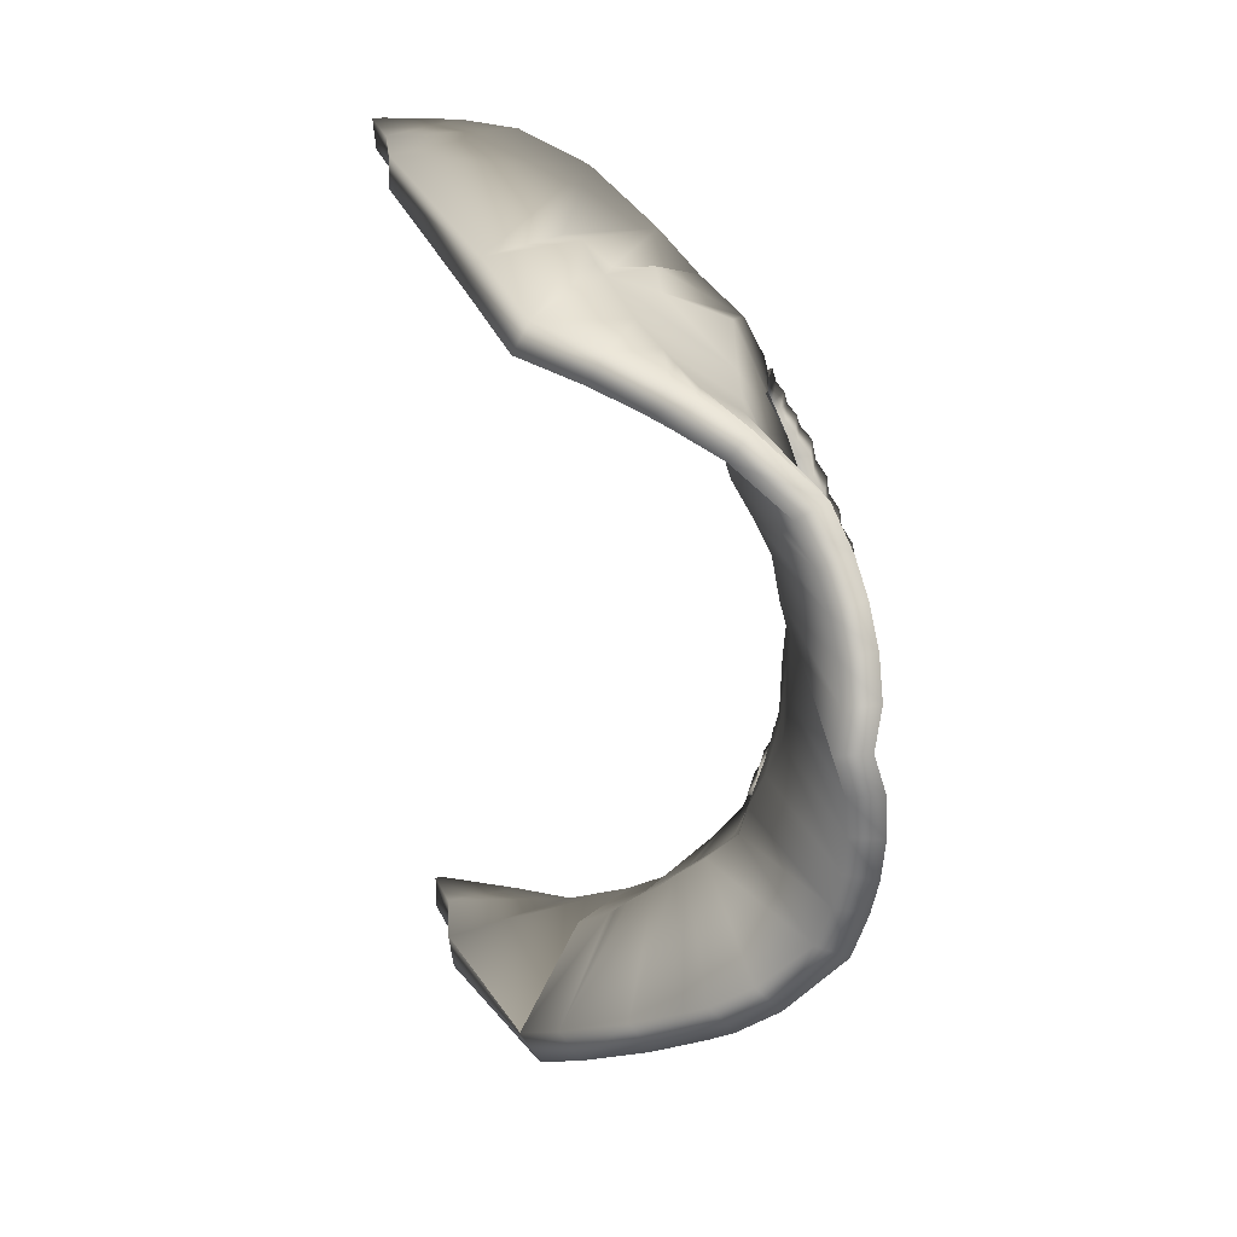
<metadata>
{"format":"obj","ext":"obj","renderer":"f3d","projection":"perspective","resolution":1024,"background":"white","views":[{"elev":-75.9,"azim":-86.5,"up":"+Z"}]}
</metadata>
<code>
g SantaBeard
v 0.6381 -0.3124 -0.6667
v 0.6267 -0.223 -1.217
v 0.6796 -0.4039 -0.3719
v 0.5075 -0.568 -0.6097
v 0.4394 -0.6326 -0.6327
v 0.5405 -0.4956 -0.751
v -0.6381 -0.3124 -0.6667
v -0.6796 -0.4039 -0.3719
v -0.6267 -0.223 -1.217
v -0.5075 -0.568 -0.6097
v -0.5405 -0.4956 -0.751
v -0.4394 -0.6326 -0.6327
v 0.38 -0.7258 -0.6442
v 0.377 -0.7177 -0.6351
v 0.3419 -0.6941 -0.8291
v 0.3725 -0.7037 -0.8075
v 0.5529 -0.6053 -0.622
v 0.6346 -0.5372 -0.5812
v 0.5998 -0.453 -0.8165
v 0.5897 -0.5277 -0.7631
v 0.5909 -0.4402 -0.852
v 0.5582 -0.5337 -0.863
v 0.4757 -0.6798 -0.6403
v 0.49 -0.6558 -0.7668
v 0.4311 -0.6542 -0.9714
v 0.529 -0.489 -0.9697
v 0.6005 -0.3292 -1.414
v 0.2968 -0.7367 -0.8778
v 0.4147 -0.6551 -1.013
v 0.3395 -0.6841 -1.028
v 0.5587 -0.4441 -1.494
v 0.4847 -0.5307 -1.021
v 0.3745 -0.7073 -0.8524
v 0.4008 -0.7133 -0.6326
v 0.4757 -0.6798 -0.6403
v 0.3418 -0.6831 -1.073
v 0.3987 -0.6559 -1.052
v 0.5177 -0.5346 -1.557
v 0.4643 -0.5498 -1.053
v 0.5083 -0.4116 -1.494
v 0.4698 -0.4986 -1.56
v 0.1916 -0.7654 -0.9107
v 0.2503 -0.7168 -1.057
v 0.3024 -0.6838 -1.129
v 0.3833 -0.6565 -1.087
v 0.2566 -0.7128 -1.106
v 0.4965 -0.5757 -1.587
v 0.4499 -0.5383 -1.592
v 0.4297 -0.5859 -1.094
v 0.2747 -0.7844 -1.698
v 0.3507 -0.7542 -1.673
v 0.4512 -0.6499 -1.622
v 0.4073 -0.6094 -1.628
v 0.3256 -0.7003 -1.681
v 0.3804 -0.5518 -1.091
v 0.4153 -0.5156 -1.048
v 0.2578 -0.7275 -1.706
v 0.3449 -0.6111 -1.079
v 0.4346 -0.4989 -1.013
v 0.3607 -0.6111 -1.04
v 0.2816 -0.6276 -1.129
v 0.4774 -0.4603 -0.9586
v 0.3765 -0.6111 -0.9986
v 0.318 -0.6286 -1.065
v 0.5493 -0.2982 -1.411
v 0.2202 -0.6593 -1.148
v 0.2337 -0.6575 -1.102
v 0.1964 -0.7427 -1.733
v 0.318 -0.6286 -1.021
v 0.3923 -0.6111 -0.9559
v 0.5401 -0.4116 -0.8381
v 0.6781 -0.2531 -1.224
v 0.6267 -0.223 -1.217
v 0.2306 -0.6604 -1.052
v 0.1419 -0.6901 -1.099
v 0.159 -0.6897 -1.174
v 0.1402 -0.6903 -1.065
v 0.1726 -0.7095 -0.9001
v 0.2737 -0.6824 -0.8668
v 0.09746 -0.7226 -0.9269
v 0.04838 -0.7019 -1.036
v 0.05736 -0.7039 -1.086
v 0.03755 -0.729 -0.9405
v 0.133 -0.7511 -1.754
v 0.0799 -0.7034 -1.194
v 0.213 -0.7999 -1.726
v 0.2411 -0.7154 -1.146
v 0.1087 -0.7804 -0.9388
v 0.04294 -0.7868 -0.9555
v 0.1539 -0.7485 -1.07
v 0.1569 -0.7482 -1.097
v 0.1725 -0.748 -1.17
v 0.3559 -0.6508 -0.8446
v 0.05689 -0.761 -1.042
v 0.1417 -0.8102 -1.748
v 0.06825 -0.7629 -1.083
v -0 -0.7928 -0.9514
v 0.4508 -0.6111 -0.7587
v 0.06651 -0.7511 -1.771
v 0.08676 -0.7629 -1.19
v -0 -0.7709 -1.023
v -0 -0.7351 -0.935
v 0.5077 -0.506 -0.8461
v 0.5405 -0.4956 -0.751
v 0.5479 -0.4291 -0.7984
v 0.4394 -0.6326 -0.6327
v 0.5075 -0.568 -0.6097
v 0.5827 -0.5108 -0.5667
v -0 -0.7751 -1.089
v -0 -0.7116 -1.014
v 0.3967 -0.6535 -0.6291
v -0 -0.7152 -1.092
v 0.3751 -0.6579 -0.631
v 0.3556 -0.6357 -0.8275
v 0.377 -0.7177 -0.6351
v 0.3535 -0.6726 -0.6357
v 0.3415 -0.6531 -0.7989
v 0.3559 -0.6508 -0.8446
v 0.5529 -0.6053 -0.622
v 0.5897 -0.5277 -0.7631
v 0.6346 -0.5372 -0.5812
v 0.6796 -0.4039 -0.3719
v 0.3419 -0.6941 -0.8291
v 0.3415 -0.6531 -0.7989
v 0.3725 -0.7037 -0.8075
v 0.3221 -0.6602 -0.7799
v 0.3432 -0.7158 -0.7879
v 0.3026 -0.6777 -0.7696
v 0.3561 -0.7314 -0.6455
v 0.38 -0.7258 -0.6442
v 0.3751 -0.6579 -0.631
v 0.332 -0.677 -0.6375
v 0.3415 -0.6531 -0.7989
v 0.3221 -0.6602 -0.7799
v 0.3371 -0.745 -0.6478
v 0.3104 -0.6918 -0.6405
v 0.3293 -0.7309 -0.7769
v 0.3153 -0.7496 -0.6475
v 0.2888 -0.6962 -0.6409
v 0.2795 -0.6848 -0.7749
v 0.3077 -0.7374 -0.7814
v 0.2938 -0.7655 -0.6476
v 0.2672 -0.712 -0.6416
v 0.2606 -0.7004 -0.7779
v 0.2865 -0.7542 -0.7838
v 0.2747 -0.7697 -0.6452
v 0.2456 -0.7175 -0.6401
v 0.2418 -0.7056 -0.7802
v 0.2712 -0.7576 -0.7853
v 0.2469 -0.7911 -0.6444
v 0.2239 -0.7359 -0.6393
v 0.2229 -0.7238 -0.7835
v 0.1911 -0.725 -0.7897
v 0.1919 -0.7387 -0.6389
v 0.1592 -0.7413 -0.8014
v 0.16 -0.7577 -0.6335
v 0.1274 -0.7431 -0.8003
v 0.128 -0.7599 -0.6352
v 0.09553 -0.7599 -0.8041
v 0.09766 -0.7781 -0.6263
v 0.06374 -0.7613 -0.801
v 0.06398 -0.7811 -0.6255
v 0.03184 -0.7779 -0.8073
v 0.03199 -0.7995 -0.6185
v -0 -0.7791 -0.8071
v -0 -0.8023 -0.6105
v 0.2449 -0.7794 -0.7887
v 0.2101 -0.7817 -0.795
v 0.1911 -0.725 -0.7897
v 0.2229 -0.7238 -0.7835
v 0.1592 -0.7413 -0.8014
v 0.2099 -0.7957 -0.6441
v 0.2239 -0.7359 -0.6393
v 0.1919 -0.7387 -0.6389
v 0.175 -0.7989 -0.8071
v 0.1274 -0.7431 -0.8003
v 0.1763 -0.8151 -0.6391
v 0.16 -0.7577 -0.6335
v 0.1442 -0.8003 -0.8062
v 0.09553 -0.7599 -0.8041
v 0.1456 -0.8169 -0.6411
v 0.128 -0.7599 -0.6352
v 0.1123 -0.8171 -0.8103
v 0.06374 -0.7613 -0.801
v 0.113 -0.8357 -0.6325
v 0.09766 -0.7781 -0.6263
v 0.08034 -0.8186 -0.8073
v 0.03184 -0.7779 -0.8073
v 0.08155 -0.8381 -0.6319
v 0.06398 -0.7811 -0.6255
v 0.0475 -0.8354 -0.8139
v -0 -0.7791 -0.8071
v 0.04606 -0.8574 -0.6251
v 0.03199 -0.7995 -0.6185
v -0 -0.8387 -0.814
v -0 -0.8619 -0.6174
v -0 -0.8023 -0.6105
v -0.04606 -0.8574 -0.6251
v -0.03199 -0.7995 -0.6185
v -0.03184 -0.7779 -0.8073
v -0.0475 -0.8354 -0.8139
v -0.06398 -0.7811 -0.6255
v -0.06374 -0.7613 -0.801
v -0.09766 -0.7781 -0.6263
v -0.09553 -0.7599 -0.8041
v -0.128 -0.7599 -0.6352
v -0.1274 -0.7431 -0.8003
v -0.16 -0.7577 -0.6335
v -0.1592 -0.7413 -0.8014
v -0.1919 -0.7387 -0.6389
v -0.1911 -0.725 -0.7897
v -0.2239 -0.7359 -0.6393
v -0.2229 -0.7238 -0.7835
v -0.2418 -0.7056 -0.7802
v -0.2449 -0.7794 -0.7887
v -0.2456 -0.7175 -0.6401
v -0.2747 -0.7697 -0.6452
v -0.2469 -0.7911 -0.6444
v -0.2712 -0.7576 -0.7853
v -0.2606 -0.7004 -0.7779
v -0.2865 -0.7542 -0.7838
v -0.2938 -0.7655 -0.6476
v -0.2672 -0.712 -0.6416
v -0.2795 -0.6848 -0.7749
v -0.3077 -0.7374 -0.7814
v -0.3153 -0.7496 -0.6475
v -0.2888 -0.6962 -0.6409
v -0.3026 -0.6777 -0.7696
v -0.3293 -0.7309 -0.7769
v -0.3371 -0.745 -0.6478
v -0.3104 -0.6918 -0.6405
v -0.3221 -0.6602 -0.7799
v -0.3221 -0.6602 -0.7799
v -0.3432 -0.7158 -0.7879
v -0.3415 -0.6531 -0.7989
v -0.332 -0.677 -0.6375
v -0.3415 -0.6531 -0.7989
v -0.3535 -0.6726 -0.6357
v -0.3561 -0.7314 -0.6455
v -0.3725 -0.7037 -0.8075
v -0.3556 -0.6357 -0.8275
v -0.3415 -0.6531 -0.7989
v -0.38 -0.7258 -0.6442
v -0.377 -0.7177 -0.6351
v -0.3751 -0.6579 -0.631
v -0.3751 -0.6579 -0.631
v -0.3419 -0.6941 -0.8291
v -0.3559 -0.6508 -0.8446
v -0.3745 -0.7073 -0.8524
v -0.3559 -0.6508 -0.8446
v -0.4008 -0.7133 -0.6326
v -0.3967 -0.6535 -0.6291
v -0.49 -0.6558 -0.7668
v -0.4757 -0.6798 -0.6403
v -0.4508 -0.6111 -0.7587
v -0.2737 -0.6824 -0.8668
v -0.4394 -0.6326 -0.6327
v -0.2968 -0.7367 -0.8778
v -0.5529 -0.6053 -0.622
v -0.5897 -0.5277 -0.7631
v -0.5075 -0.568 -0.6097
v -0.6346 -0.5372 -0.5812
v -0.5077 -0.506 -0.8461
v -0.5405 -0.4956 -0.751
v -0.3923 -0.6111 -0.9559
v -0.5401 -0.4116 -0.8381
v -0.5479 -0.4291 -0.7984
v -0.5827 -0.5108 -0.5667
v -0.4774 -0.4603 -0.9586
v -0.5493 -0.2982 -1.411
v -0.7369 -0.4187 -0.3817
v -0.6796 -0.4039 -0.3719
v -0.318 -0.6286 -1.021
v -0.3765 -0.6111 -0.9986
v -0.1726 -0.7095 -0.9001
v -0.5083 -0.4116 -1.494
v -0.4346 -0.4989 -1.013
v -0.318 -0.6286 -1.065
v -0.2306 -0.6604 -1.052
v -0.3607 -0.6111 -1.04
v -0.1916 -0.7654 -0.9107
v -0.09746 -0.7226 -0.9269
v -0.2337 -0.6575 -1.102
v -0.2816 -0.6276 -1.129
v -0.1402 -0.6903 -1.065
v -0.4153 -0.5156 -1.048
v -0.4698 -0.4986 -1.56
v -0.3449 -0.6111 -1.079
v -0.2202 -0.6593 -1.148
v -0.1419 -0.6901 -1.099
v -0.2578 -0.7275 -1.706
v -0.03755 -0.729 -0.9405
v -0.04838 -0.7019 -1.036
v -0.1087 -0.7804 -0.9388
v -0.3804 -0.5518 -1.091
v -0.3256 -0.7003 -1.681
v -0.4499 -0.5383 -1.592
v -0.4073 -0.6094 -1.628
v -0.4965 -0.5757 -1.587
v -0.4512 -0.6499 -1.622
v -0.3507 -0.7542 -1.673
v -0.2747 -0.7844 -1.698
v -0.4297 -0.5859 -1.094
v -0.5177 -0.5346 -1.557
v -0.3833 -0.6565 -1.087
v -0.4643 -0.5498 -1.053
v -0.5587 -0.4441 -1.494
v -0.6005 -0.3292 -1.414
v -0.6267 -0.223 -1.217
v -0.4847 -0.5307 -1.021
v -0.3987 -0.6559 -1.052
v -0.529 -0.489 -0.9697
v -0.3024 -0.6838 -1.129
v -0.4147 -0.6551 -1.013
v -0.3418 -0.6831 -1.073
v -0.2411 -0.7154 -1.146
v -0.2566 -0.7128 -1.106
v -0.213 -0.7999 -1.726
v -0.1964 -0.7427 -1.733
v -0.159 -0.6897 -1.174
v -0.05736 -0.7039 -1.086
v -0.3395 -0.6841 -1.028
v -0.2503 -0.7168 -1.057
v -0.4311 -0.6542 -0.9714
v -0.5909 -0.4402 -0.852
v -0.133 -0.7511 -1.754
v -0.0799 -0.7034 -1.194
v -0.1417 -0.8102 -1.748
v -0.1725 -0.748 -1.17
v -0.1569 -0.7482 -1.097
v -0.1539 -0.7485 -1.07
v -0.06841 -0.811 -1.767
v -0.08676 -0.7629 -1.19
v -0.06825 -0.7629 -1.083
v -0.06651 -0.7511 -1.771
v -0.05689 -0.761 -1.042
v -0.04294 -0.7868 -0.9555
v -0.5582 -0.5337 -0.863
v -0.4757 -0.6798 -0.6403
v -0.5897 -0.5277 -0.7631
v -0.5998 -0.453 -0.8165
v -0.5529 -0.6053 -0.622
v -0.6346 -0.5372 -0.5812
v -0 -0.7226 -1.212
v -0 -0.7825 -1.209
v -0 -0.7343 -1.786
v -0 -0.7942 -1.783
v 0.06841 -0.811 -1.767
v -0 -0.8387 -0.814
v -0.04606 -0.8574 -0.6251
v -0 -0.8619 -0.6174
v -0.0475 -0.8354 -0.8139
v -0.08155 -0.8381 -0.6319
v -0.03199 -0.7995 -0.6185
v -0.06398 -0.7811 -0.6255
v -0.113 -0.8357 -0.6325
v -0.09766 -0.7781 -0.6263
v -0.08034 -0.8186 -0.8073
v -0.1456 -0.8169 -0.6411
v -0.128 -0.7599 -0.6352
v -0.06374 -0.7613 -0.801
v -0.03184 -0.7779 -0.8073
v -0.09553 -0.7599 -0.8041
v -0.1123 -0.8171 -0.8103
v -0.1274 -0.7431 -0.8003
v -0.1442 -0.8003 -0.8062
v -0.1592 -0.7413 -0.8014
v -0.1763 -0.8151 -0.6391
v -0.16 -0.7577 -0.6335
v -0.175 -0.7989 -0.8071
v -0.1911 -0.725 -0.7897
v -0.2099 -0.7957 -0.6441
v -0.1919 -0.7387 -0.6389
v -0.2101 -0.7817 -0.795
v -0.2229 -0.7238 -0.7835
v -0.2239 -0.7359 -0.6393
v -0.38 -0.7258 -0.6442
v -0.3725 -0.7037 -0.8075
v -0.3419 -0.6941 -0.8291
v -0.377 -0.7177 -0.6351
v 0.6267 -0.223 -1.217
v 0.7247 -0.05116 -0.4635
v 0.741 -0.2829 -0.238
v 0.7369 -0.4187 -0.3817
v 0.6457 -0.3697 -0.6826
v 0.6427 -0.4037 -0.7591
v 0.5998 -0.453 -0.8165
v 0.6083 -0.4253 -0.8248
v 0.5909 -0.4402 -0.852
v 0.7839 -0.05768 -0.4703
v 0.8005 -0.2871 -0.2443
v 0.8001 -0.03321 -0.2169
v 0.7404 -0.03458 -0.2113
v 0.7562 -0.1741 -0.1181
v 0.8159 -0.1726 -0.1238
v 0.8196 0.007682 -0.01548
v 0.76 0.005133 -0.009183
v 0.8208 -0.01335 -0.01384
v 0.7611 -0.0159 -0.007543
v 0.5916 -0.3747 -0.7472
v 0.5493 -0.2982 -1.411
v 0.6381 -0.3124 -0.6667
v 0.5827 -0.5108 -0.5667
v 0.5479 -0.4291 -0.7984
v 0.5621 -0.3891 -0.8124
v 0.5401 -0.4116 -0.8381
v -0.7247 -0.05116 -0.4635
v -0.6267 -0.223 -1.217
v -0.741 -0.2829 -0.238
v -0.8005 -0.2871 -0.2443
v -0.7404 -0.03458 -0.2113
v -0.8159 -0.1726 -0.1238
v -0.7562 -0.1741 -0.1181
v -0.7839 -0.05768 -0.4703
v -0.8001 -0.03321 -0.2169
v -0.6781 -0.2531 -1.224
v -0.76 0.005133 -0.009183
v -0.8196 0.007682 -0.01548
v -0.7611 -0.0159 -0.007543
v -0.8208 -0.01335 -0.01384
v -0.6457 -0.3697 -0.6826
v -0.6427 -0.4037 -0.7591
v -0.5998 -0.453 -0.8165
v -0.6083 -0.4253 -0.8248
v -0.5909 -0.4402 -0.852
v -0.5916 -0.3747 -0.7472
v -0.6381 -0.3124 -0.6667
v -0.5493 -0.2982 -1.411
v -0.5827 -0.5108 -0.5667
v -0.5479 -0.4291 -0.7984
v -0.5621 -0.3891 -0.8124
v -0.5401 -0.4116 -0.8381
g SantaBeard_0
f 3 2 1
f 6 5 4
f 9 8 7
f 12 11 10
f 15 14 13
f 16 15 13
f 19 18 17
f 20 19 17
f 21 19 20
f 22 21 20
f 22 20 23
f 24 22 23
f 22 25 21
f 24 25 22
f 25 26 21
f 21 26 27
f 28 25 24
f 25 29 26
f 28 30 25
f 30 29 25
f 26 31 27
f 29 32 26
f 26 32 31
f 33 28 24
f 33 24 34
f 24 35 34
f 30 36 29
f 29 37 32
f 36 37 29
f 32 38 31
f 37 39 32
f 32 39 38
f 31 40 27
f 38 41 31
f 41 40 31
f 28 42 30
f 30 43 36
f 42 43 30
f 36 44 37
f 37 45 39
f 44 45 37
f 43 46 36
f 36 46 44
f 39 47 38
f 48 41 38
f 47 48 38
f 45 49 39
f 39 49 47
f 44 50 45
f 45 51 49
f 50 51 45
f 49 52 47
f 49 51 52
f 52 53 47
f 53 48 47
f 51 54 52
f 54 53 52
f 53 55 48
f 54 55 53
f 48 56 41
f 55 56 48
f 57 54 51
f 50 57 51
f 54 58 55
f 55 58 56
f 54 57 58
f 56 59 41
f 41 59 40
f 58 60 56
f 56 60 59
f 57 61 58
f 58 61 60
f 59 62 40
f 60 63 59
f 59 63 62
f 61 64 60
f 60 64 63
f 40 62 65
f 40 65 27
f 66 61 57
f 67 64 61
f 66 67 61
f 68 66 57
f 68 57 50
f 64 69 63
f 63 70 62
f 63 69 70
f 62 71 65
f 62 70 71
f 27 65 72
f 65 73 72
f 67 74 64
f 74 69 64
f 75 67 66
f 76 66 68
f 76 75 66
f 77 74 67
f 75 77 67
f 74 78 69
f 69 79 70
f 78 79 69
f 77 80 74
f 80 78 74
f 81 77 75
f 82 75 76
f 82 81 75
f 83 80 77
f 81 83 77
f 84 76 68
f 85 82 76
f 85 76 84
f 84 68 86
f 86 68 50
f 87 86 50
f 44 87 50
f 46 87 44
f 78 80 88
f 80 83 89
f 88 80 89
f 42 78 88
f 79 78 42
f 42 88 43
f 28 79 42
f 88 90 43
f 43 90 46
f 88 89 90
f 46 91 87
f 90 91 46
f 87 92 86
f 91 92 87
f 93 79 28
f 33 93 28
f 89 94 90
f 90 94 91
f 92 95 86
f 95 84 86
f 91 96 92
f 94 96 91
f 89 97 94
f 89 83 97
f 79 93 98
f 70 79 98
f 99 84 95
f 99 85 84
f 92 100 95
f 96 100 92
f 94 101 96
f 97 101 94
f 83 102 97
f 102 83 81
f 70 98 103
f 70 103 71
f 71 103 104
f 105 71 104
f 104 103 106
f 103 98 106
f 105 104 107
f 108 105 107
f 101 109 96
f 96 109 100
f 110 102 81
f 110 81 82
f 106 98 111
f 98 93 111
f 112 110 82
f 112 82 85
f 111 93 113
f 93 114 113
f 111 113 115
f 113 114 116
f 114 117 116
f 106 111 34
f 34 111 115
f 35 106 34
f 107 106 35
f 33 34 115
f 114 118 33
f 119 107 35
f 35 120 119
f 108 107 119
f 121 108 119
f 122 108 121
f 123 33 115
f 123 114 33
f 124 114 123
f 125 124 123
f 126 124 125
f 127 126 125
f 128 126 127
f 127 125 129
f 125 130 129
f 115 131 130
f 131 116 130
f 130 116 129
f 116 132 129
f 116 133 132
f 133 134 132
f 127 129 135
f 129 132 135
f 132 134 136
f 134 128 136
f 132 136 135
f 137 127 135
f 137 128 127
f 135 136 138
f 137 135 138
f 136 128 139
f 136 139 138
f 140 128 137
f 128 140 139
f 141 137 138
f 141 140 137
f 138 139 142
f 141 138 142
f 139 140 143
f 139 143 142
f 144 140 141
f 140 144 143
f 145 141 142
f 145 144 141
f 142 143 146
f 145 142 146
f 143 144 147
f 143 147 146
f 148 144 145
f 144 148 147
f 149 145 146
f 149 148 145
f 146 147 150
f 149 146 150
f 147 148 151
f 147 151 150
f 152 148 149
f 148 152 151
f 151 152 153
f 154 151 153
f 154 153 155
f 156 154 155
f 156 155 157
f 158 156 157
f 158 157 159
f 160 158 159
f 160 159 161
f 162 160 161
f 162 161 163
f 164 162 163
f 164 163 165
f 166 164 165
f 167 152 149
f 167 149 150
f 167 150 168
f 168 169 167
f 169 170 167
f 171 169 168
f 150 172 168
f 150 173 172
f 173 174 172
f 175 171 168
f 168 172 175
f 176 171 175
f 172 174 177
f 172 177 175
f 174 178 177
f 179 176 175
f 175 177 179
f 180 176 179
f 177 178 181
f 177 181 179
f 178 182 181
f 183 180 179
f 179 181 183
f 184 180 183
f 181 182 185
f 181 185 183
f 182 186 185
f 187 184 183
f 183 185 187
f 188 184 187
f 185 186 189
f 185 189 187
f 186 190 189
f 191 188 187
f 187 189 191
f 192 188 191
f 189 190 193
f 189 193 191
f 190 194 193
f 191 193 195
f 195 192 191
f 193 194 196
f 193 196 195
f 194 197 196
f 196 197 198
f 197 199 198
f 199 197 192
f 200 192 195
f 200 199 192
f 201 200 195
f 202 199 200
f 203 202 200
f 204 202 203
f 205 204 203
f 206 204 205
f 207 206 205
f 208 206 207
f 209 208 207
f 210 208 209
f 211 210 209
f 212 210 211
f 213 212 211
f 213 214 212
f 214 213 215
f 214 216 212
f 212 216 217
f 218 212 217
f 219 214 215
f 219 215 218
f 217 219 218
f 220 214 219
f 214 220 216
f 221 219 217
f 221 220 219
f 217 216 222
f 222 221 217
f 220 223 216
f 216 223 222
f 224 220 221
f 220 224 223
f 225 221 222
f 225 224 221
f 222 223 226
f 226 225 222
f 224 227 223
f 223 227 226
f 228 224 225
f 224 228 227
f 229 225 226
f 229 228 225
f 226 227 230
f 230 229 226
f 228 231 227
f 227 231 230
f 232 228 229
f 228 233 231
f 234 232 229
f 234 229 230
f 235 232 234
f 233 236 231
f 233 237 236
f 237 238 236
f 230 231 239
f 239 234 230
f 231 236 239
f 240 235 234
f 240 234 239
f 241 235 240
f 242 241 238
f 239 236 243
f 243 240 239
f 236 238 243
f 243 238 244
f 238 245 244
f 241 246 238
f 247 241 240
f 248 241 247
f 249 248 247
f 249 247 244
f 241 250 246
f 244 246 251
f 251 249 244
f 250 252 246
f 246 252 251
f 253 249 251
f 251 252 254
f 254 253 251
f 250 255 252
f 256 250 249
f 250 256 255
f 252 257 254
f 255 257 252
f 258 249 253
f 258 256 249
f 254 257 259
f 260 254 259
f 257 261 259
f 259 261 262
f 255 263 257
f 263 264 257
f 255 265 263
f 256 265 255
f 263 266 264
f 263 265 266
f 264 267 261
f 266 267 264
f 267 268 261
f 261 268 262
f 265 269 266
f 266 269 270
f 262 268 271
f 268 272 271
f 256 273 265
f 265 274 269
f 273 274 265
f 256 275 273
f 275 256 258
f 269 276 270
f 274 277 269
f 269 277 276
f 273 278 274
f 275 279 273
f 273 279 278
f 274 280 277
f 278 280 274
f 281 275 258
f 275 282 279
f 282 275 281
f 279 283 278
f 278 284 280
f 278 283 284
f 282 285 279
f 279 285 283
f 280 286 277
f 277 287 276
f 277 286 287
f 284 288 280
f 280 288 286
f 283 289 284
f 285 290 283
f 283 290 289
f 284 291 288
f 284 289 291
f 282 292 285
f 285 293 290
f 292 293 285
f 292 282 294
f 294 282 281
f 288 295 286
f 291 296 288
f 288 296 295
f 286 295 297
f 286 297 287
f 295 296 298
f 295 298 297
f 287 297 299
f 297 298 300
f 299 297 300
f 298 296 301
f 300 298 301
f 296 291 302
f 301 296 302
f 301 303 300
f 300 303 299
f 304 287 299
f 276 287 304
f 301 305 303
f 301 302 305
f 303 306 299
f 299 306 304
f 303 305 306
f 307 276 304
f 270 276 307
f 308 270 307
f 309 270 308
f 306 310 304
f 304 310 307
f 305 311 306
f 306 311 310
f 310 312 307
f 307 312 308
f 302 313 305
f 305 313 311
f 311 314 310
f 310 314 312
f 313 315 311
f 311 315 314
f 316 313 302
f 317 315 313
f 316 317 313
f 318 316 302
f 302 291 318
f 291 319 318
f 289 319 291
f 289 320 319
f 290 320 289
f 290 321 320
f 293 321 290
f 315 322 314
f 317 323 315
f 323 322 315
f 314 322 324
f 314 324 312
f 312 324 325
f 312 325 308
f 320 326 319
f 321 327 320
f 320 327 326
f 319 326 328
f 318 319 328
f 328 329 318
f 329 316 318
f 329 330 316
f 330 317 316
f 330 331 317
f 331 323 317
f 328 326 332
f 333 329 328
f 332 333 328
f 334 330 329
f 333 334 329
f 327 335 326
f 326 335 332
f 336 331 330
f 334 336 330
f 331 294 323
f 294 281 323
f 323 281 322
f 281 258 322
f 322 258 324
f 324 258 253
f 337 294 331
f 336 337 331
f 337 292 294
f 324 253 338
f 338 253 339
f 324 338 325
f 340 338 339
f 325 338 340
f 341 325 340
f 341 340 342
f 343 341 342
f 102 292 337
f 292 102 293
f 97 102 337
f 97 337 336
f 102 110 293
f 101 97 336
f 293 110 321
f 101 336 334
f 110 112 321
f 109 101 334
f 321 112 327
f 109 334 333
f 112 344 327
f 344 112 85
f 327 344 335
f 344 85 99
f 345 109 333
f 345 333 332
f 109 345 100
f 344 346 335
f 346 344 99
f 332 335 347
f 347 345 332
f 335 346 347
f 100 345 348
f 345 347 348
f 347 346 348
f 346 99 348
f 100 348 95
f 348 99 95
f 351 350 349
f 350 352 349
f 350 353 352
f 350 354 353
f 354 355 353
f 353 355 356
f 355 357 356
f 353 358 352
f 353 356 358
f 356 357 359
f 357 360 359
f 358 361 352
f 361 362 352
f 363 361 358
f 356 364 358
f 364 363 358
f 356 359 364
f 365 363 364
f 366 365 364
f 359 366 364
f 367 365 366
f 359 360 368
f 359 368 366
f 360 369 368
f 370 367 366
f 368 370 366
f 371 367 370
f 368 369 372
f 368 372 370
f 369 373 372
f 374 371 370
f 372 374 370
f 375 371 374
f 215 375 374
f 218 215 374
f 372 218 374
f 372 373 218
f 373 376 218
f 379 378 377
f 380 379 377
f 382 381 122
f 383 382 122
f 383 122 384
f 384 122 121
f 121 385 384
f 386 385 121
f 121 387 386
f 72 384 385
f 72 385 386
f 387 388 386
f 389 388 387
f 27 388 389
f 386 388 27
f 27 72 386
f 72 390 384
f 72 73 390
f 73 382 390
f 390 391 384
f 391 383 384
f 390 382 392
f 390 392 391
f 393 382 383
f 382 393 392
f 394 383 391
f 394 393 383
f 392 395 391
f 395 394 391
f 392 393 396
f 392 396 395
f 397 393 394
f 393 397 396
f 396 398 395
f 396 397 398
f 399 397 394
f 399 394 395
f 397 399 398
f 398 399 395
f 73 401 400
f 402 73 400
f 402 400 403
f 402 403 122
f 404 403 400
f 405 400 401
f 405 404 400
f 405 401 406
f 405 406 404
f 408 407 272
f 407 409 272
f 272 409 410
f 271 272 410
f 407 411 409
f 410 409 412
f 411 413 409
f 409 413 412
f 410 414 271
f 411 407 414
f 412 415 410
f 415 414 410
f 415 411 414
f 414 407 416
f 414 416 271
f 407 309 416
f 417 411 415
f 411 417 413
f 418 415 412
f 418 417 415
f 417 419 413
f 419 417 418
f 420 418 412
f 412 413 420
f 420 419 418
f 413 419 420
f 271 416 421
f 421 262 271
f 421 422 262
f 421 416 422
f 423 262 422
f 416 309 308
f 416 308 422
f 424 423 422
f 424 422 308
f 424 425 423
f 424 308 425
f 309 427 426
f 428 309 426
f 426 427 429
f 429 427 272
f 429 430 426
f 426 431 428
f 430 431 426
f 428 431 432
f 432 431 430

</code>
